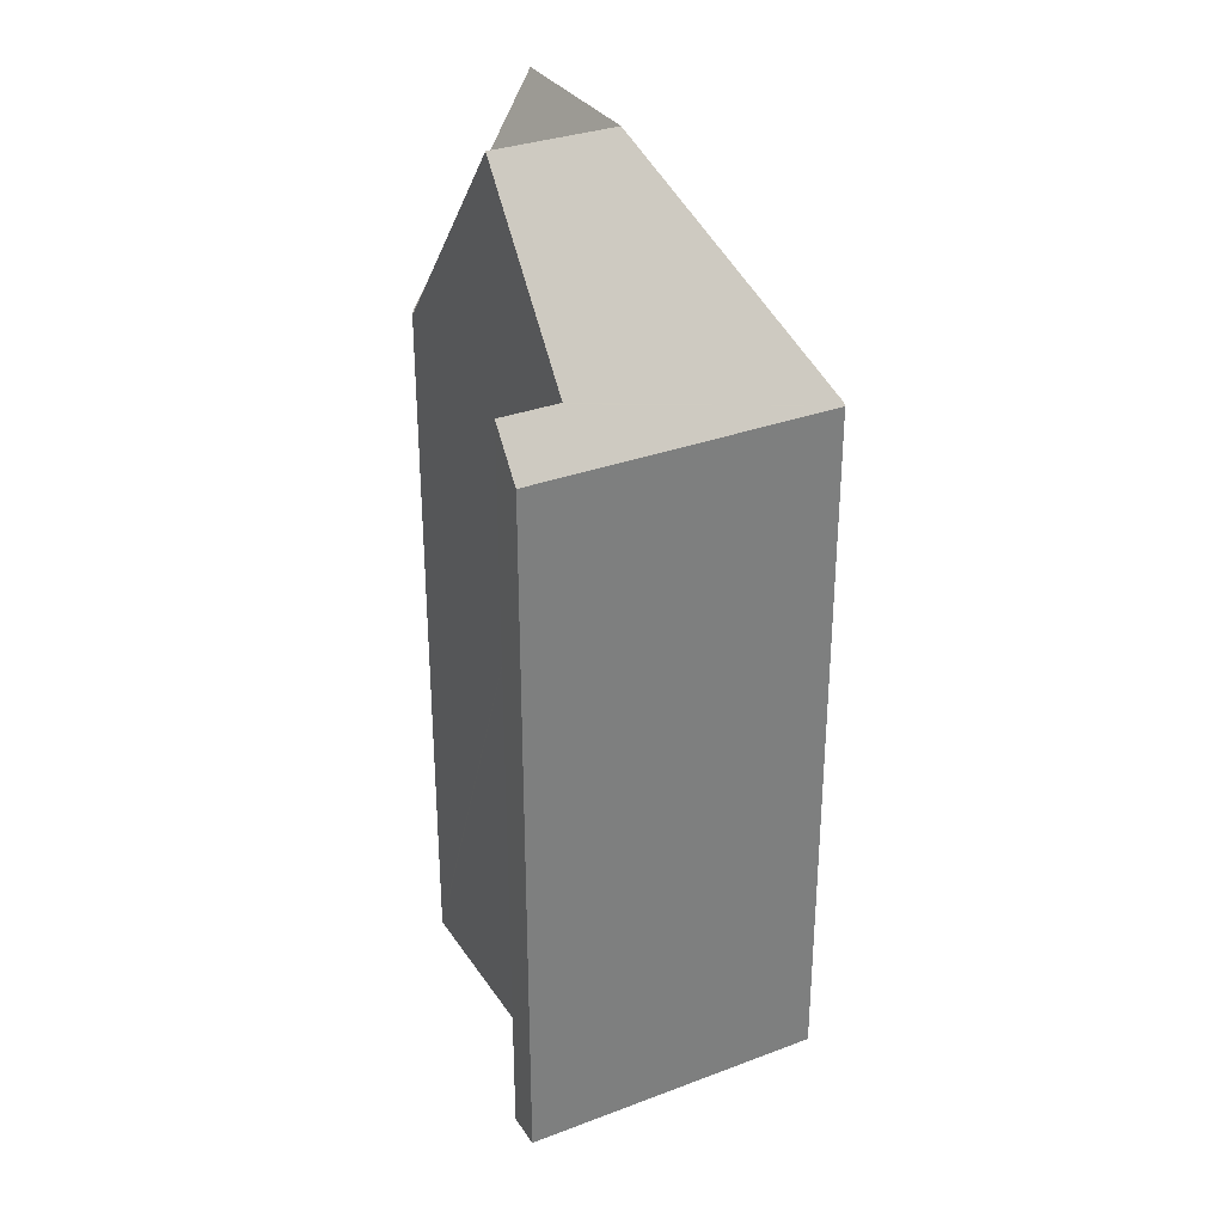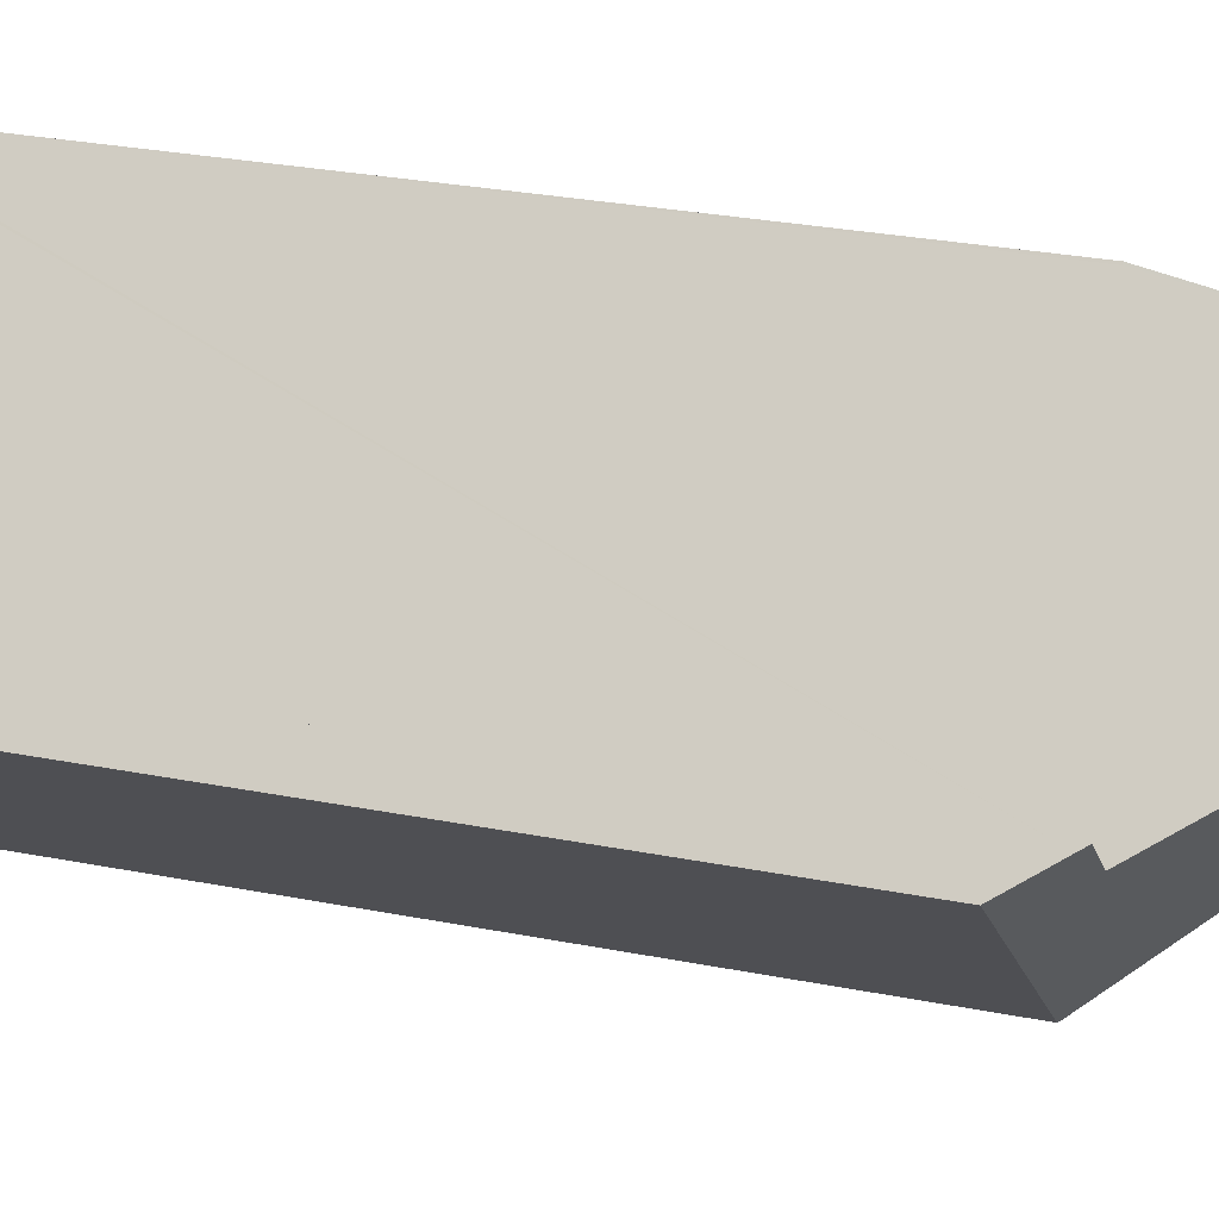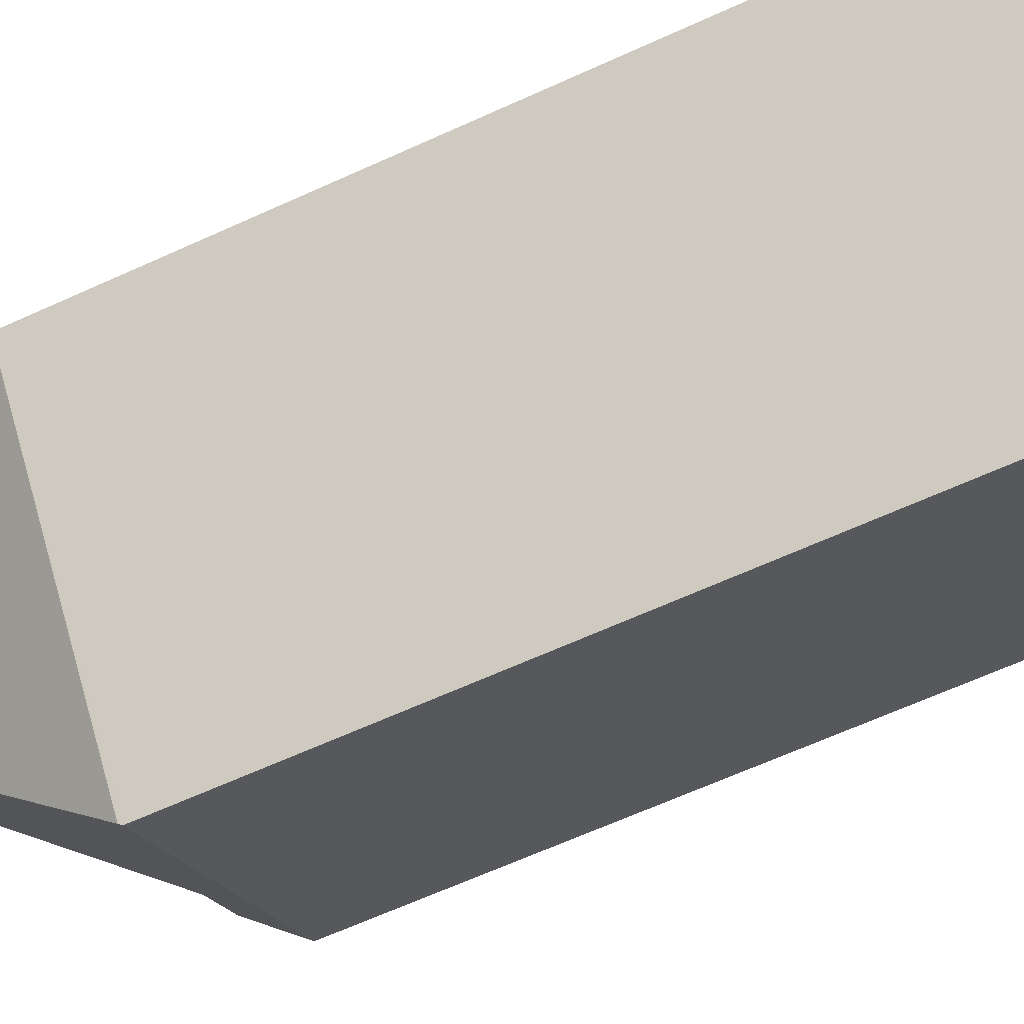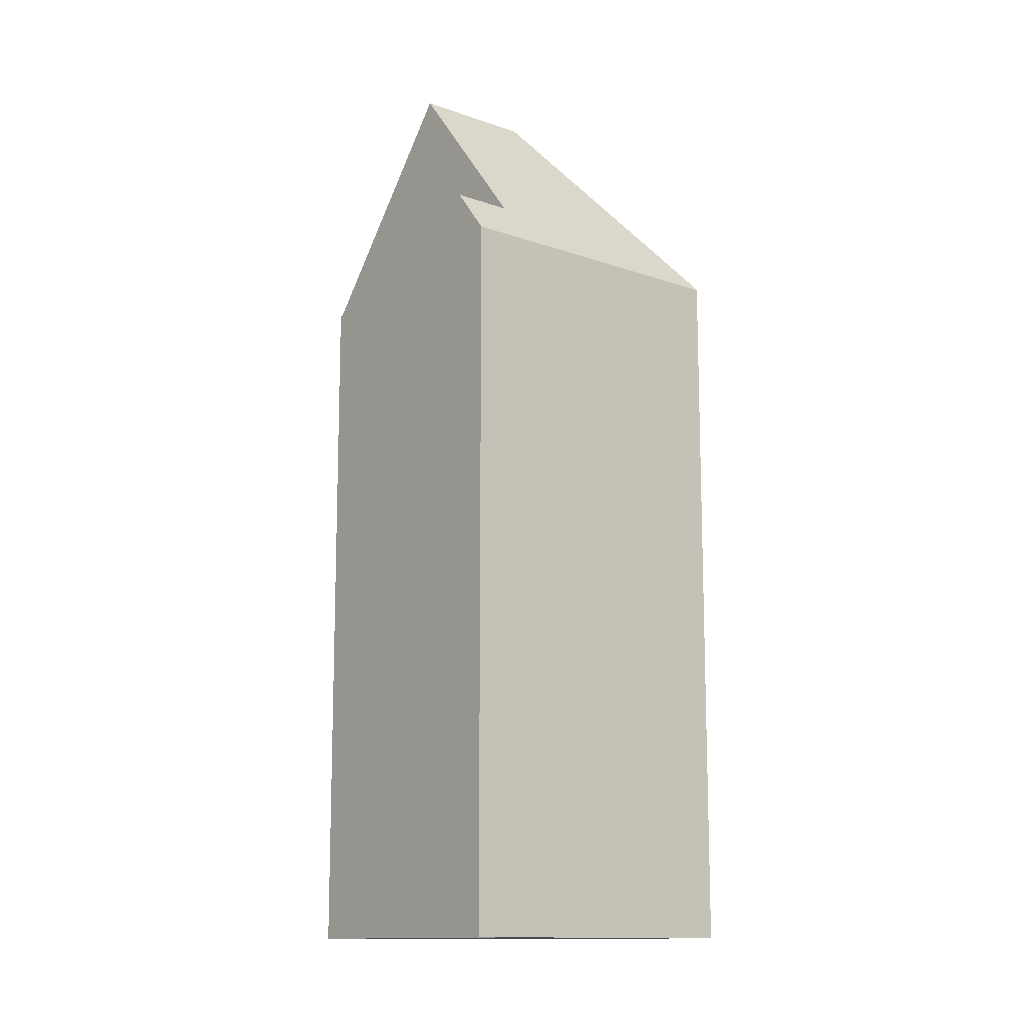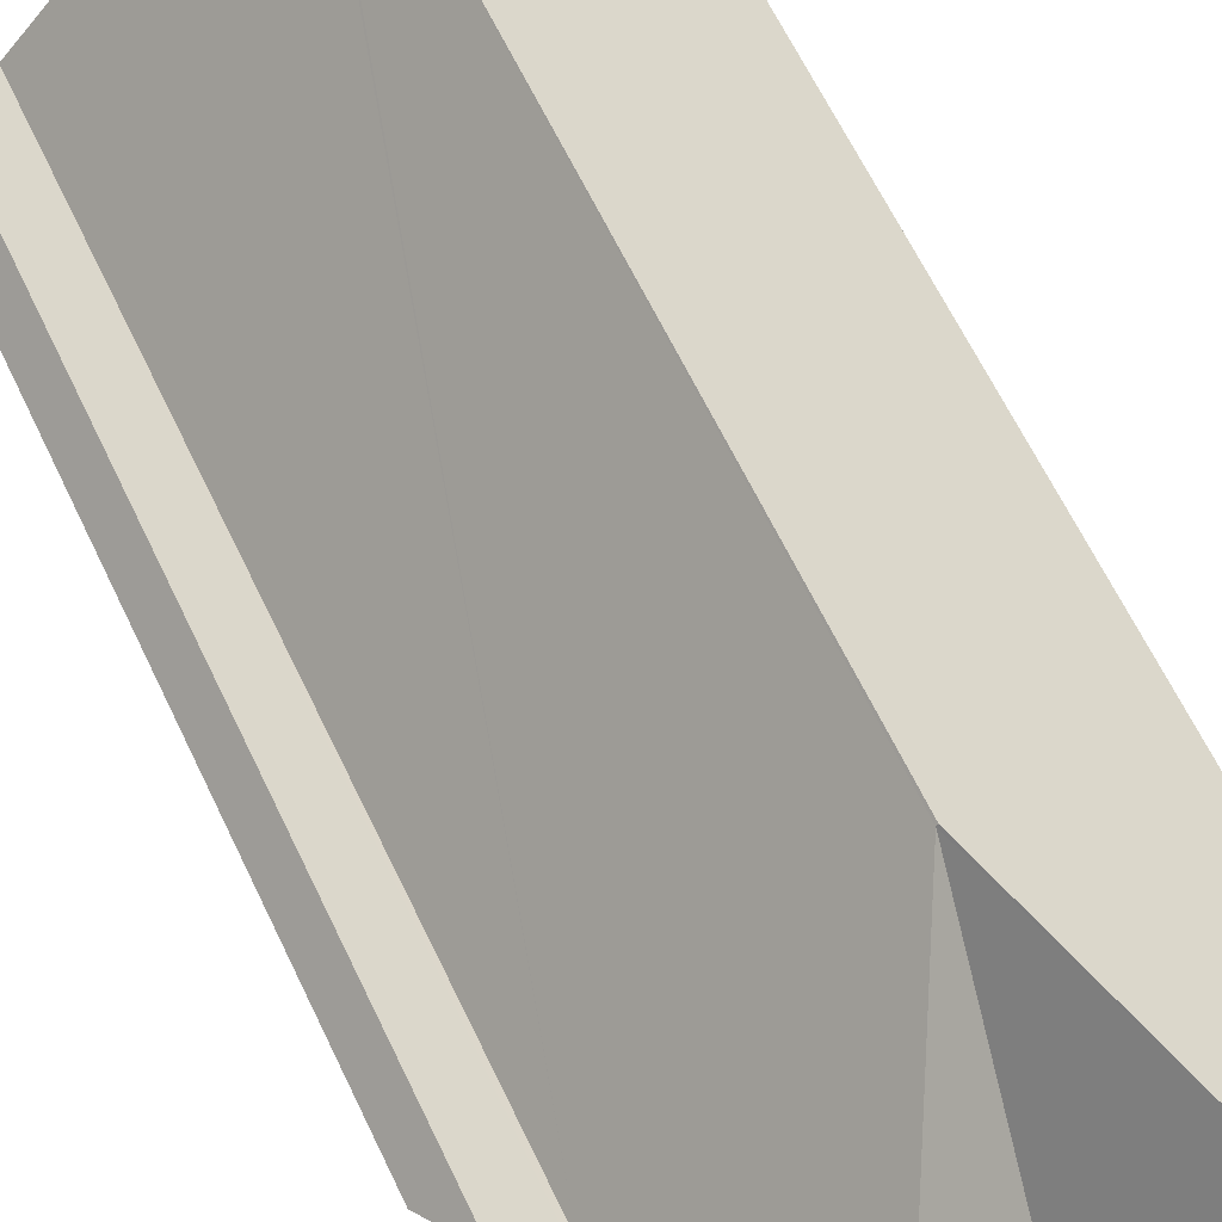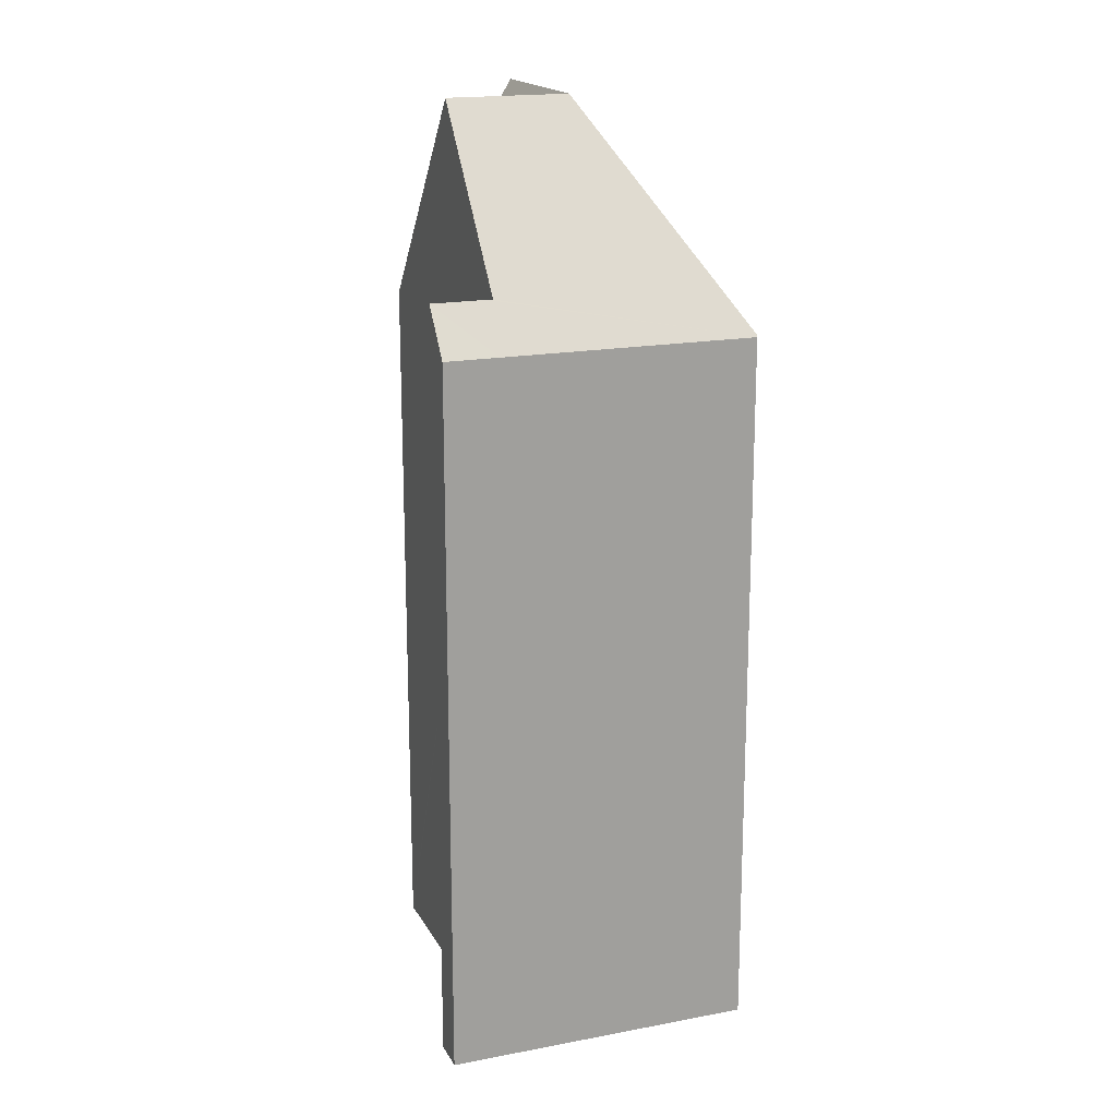
<metadata>
{"format":"obj","ext":"obj","renderer":"f3d","projection":"perspective","resolution":1024,"background":"white","views":[{"elev":31.8,"azim":109.7,"up":"+Y"},{"elev":27.6,"azim":107.0,"up":"+Z"},{"elev":-65.2,"azim":-65.4,"up":"+Z"},{"elev":-12.7,"azim":98.2,"up":"+Y"},{"elev":64.5,"azim":154.4,"up":"+Z"},{"elev":17.7,"azim":117.1,"up":"+Y"}]}
</metadata>
<code>
v  6.863 11.68 -1.313
v  7.12 12.43 -0.267
v  7.525 11.68 -0.711
v  6.459 12.43 -0.869
v  3.763 11.68 -4.135
v  6.385 12.43 -0.936
v  4.908 15.18 0.687
v  3.395 15.18 -0.69
v  3.74 11.72 -4.109
v  1.514 15.18 1.377
v  0 11.72 7.175e-16
v  3.05 11.72 2.728
v  3.027 11.72 2.754
v  3.027 -1.686e-16 2.754
v  3.05 -1.67e-16 2.728
v  4.908 -4.207e-17 0.687
v  6.385 5.731e-17 -0.936
v  7.12 1.635e-17 -0.267
v  7.525 4.354e-17 -0.711
v  6.459 5.321e-17 -0.869
v  1.514 -8.432e-17 1.377
v  0 0 0
v  3.763 2.532e-16 -4.135
v  6.863 8.04e-17 -1.313
v  3.74 2.516e-16 -4.109
g defaultobject
f 1 2 3
f 2 1 4
f 4 1 5
f 4 5 6
f 6 5 7
f 7 5 8
f 8 5 9
f 10 9 11
f 9 10 8
f 12 10 13
f 10 12 8
f 8 12 7
f 14 12 13
f 12 14 6
f 6 14 15
f 6 15 16
f 6 16 17
f 6 7 12
f 18 3 2
f 3 18 19
f 17 4 6
f 4 17 2
f 2 17 18
f 18 17 20
f 11 13 10
f 13 11 14
f 14 11 21
f 21 11 22
f 19 1 3
f 1 19 5
f 5 19 23
f 23 19 24
f 5 11 9
f 11 5 22
f 22 5 23
f 22 23 25
f 18 24 19
f 24 18 23
f 23 18 20
f 23 20 17
f 23 17 16
f 23 16 25
f 25 16 22
f 22 16 15
f 22 15 21
f 21 15 14

</code>
